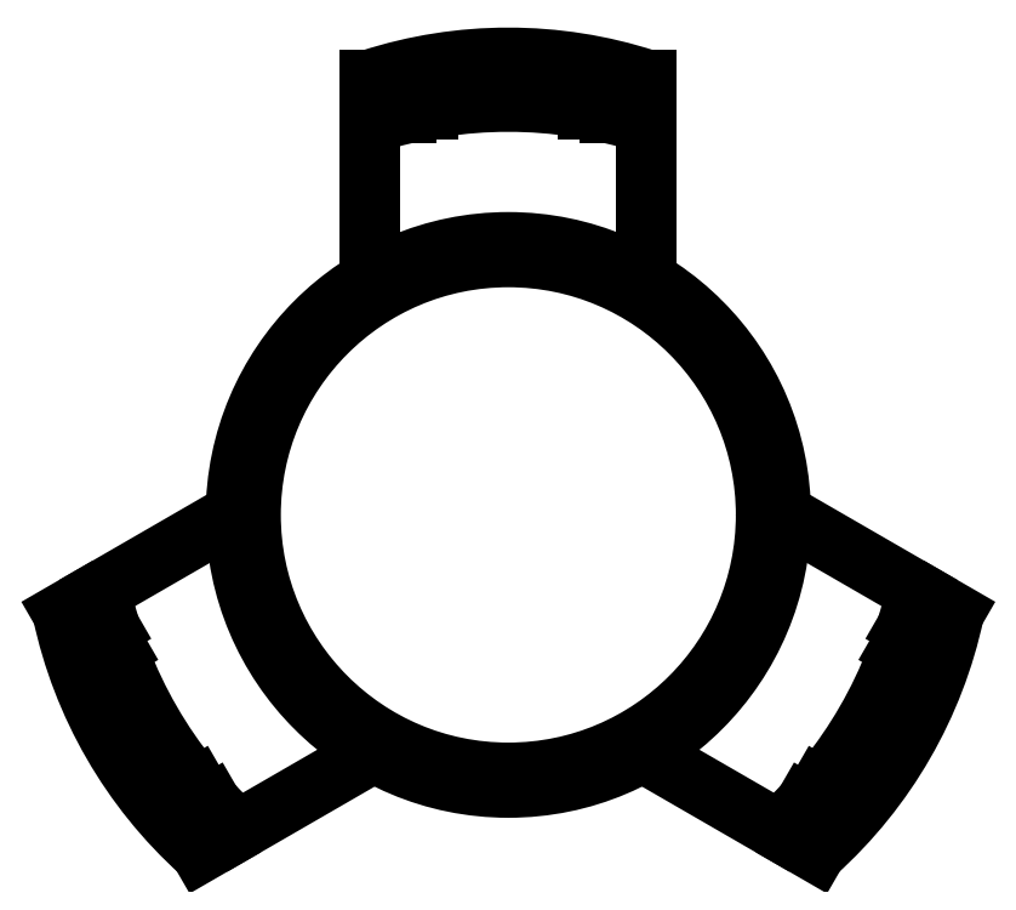
<metadata>
{"format":"dxf","ext":"dxf","renderer":"ezdxf+matplotlib","layout":"modelspace","background":"white","min_lineweight":24,"dpi":150}
</metadata>
<code>
0
SECTION
2
ENTITIES
0
ARC
8
0
10
1877
20
990.6
30
0
40
61.67
50
72.05
51
107.9
0
ARC
8
0
10
1877
20
993.6
30
0
40
61.67
50
72.05
51
107.9
0
ARC
8
0
10
1877
20
996.6
30
0
40
61.67
50
72.05
51
107.9
0
LINE
8
0
10
1866
20
1054
30
0
11
1866
21
1051
31
0
0
LINE
8
0
10
1863
20
1051
30
0
11
1863
21
1054
31
0
0
LINE
8
0
10
1888
20
1054
30
0
11
1888
21
1051
31
0
0
LINE
8
0
10
1891
20
1051
30
0
11
1891
21
1054
31
0
0
LINE
8
0
10
1858
20
1049
30
0
11
1858
21
1028
31
0
0
LINE
8
0
10
1896
20
1049
30
0
11
1896
21
1028
31
0
0
LINE
8
0
10
1896
20
1052
30
0
11
1896
21
1055
31
0
0
LINE
8
0
10
1858
20
1052
30
0
11
1858
21
1055
31
0
0
ARC
8
0
10
1873
20
997.8
30
0
40
61.67
50
312.1
51
347.9
0
ARC
8
0
10
1875
20
996.3
30
0
40
61.67
50
312.1
51
347.9
0
ARC
8
0
10
1878
20
994.8
30
0
40
61.67
50
312.1
51
347.9
0
LINE
8
0
10
1934
20
975.5
30
0
11
1931
21
977
31
0
0
LINE
8
0
10
1932
20
979.9
30
0
11
1935
21
978.4
31
0
0
LINE
8
0
10
1923
20
956.4
30
0
11
1920
21
957.9
31
0
0
LINE
8
0
10
1918
20
955.6
30
0
11
1921
21
954.1
31
0
0
LINE
8
0
10
1933
20
984.9
30
0
11
1915
21
995.7
31
0
0
LINE
8
0
10
1914
20
952
30
0
11
1896
21
962.8
31
0
0
LINE
8
0
10
1917
20
950.5
30
0
11
1919
21
949
31
0
0
LINE
8
0
10
1936
20
983.4
30
0
11
1938
21
981.9
31
0
0
LINE
8
0
10
1837
20
950.5
30
0
11
1835
21
949
31
0
0
LINE
8
0
10
1818
20
983.4
30
0
11
1816
21
981.9
31
0
0
CIRCLE
8
0
10
1877
20
995.4
30
0
40
37.5
0
CIRCLE
8
0
10
1877
20
995.4
30
0
40
35.5
0
LINE
8
0
10
1821
20
984.9
30
0
11
1840
21
995.7
31
0
0
LINE
8
0
10
1840
20
952
30
0
11
1859
21
962.8
31
0
0
LINE
8
0
10
1822
20
979.9
30
0
11
1820
21
978.4
31
0
0
LINE
8
0
10
1821
20
975.5
30
0
11
1823
21
977
31
0
0
LINE
8
0
10
1836
20
955.6
30
0
11
1834
21
954.1
31
0
0
LINE
8
0
10
1832
20
956.4
30
0
11
1834
21
957.9
31
0
0
ARC
8
0
10
1876
20
994.8
30
0
40
61.67
50
192.1
51
227.9
0
ARC
8
0
10
1879
20
996.3
30
0
40
61.67
50
192.1
51
227.9
0
ARC
8
0
10
1881
20
997.8
30
0
40
61.67
50
192.1
51
227.9
0
ENDSEC
0
EOF

</code>
